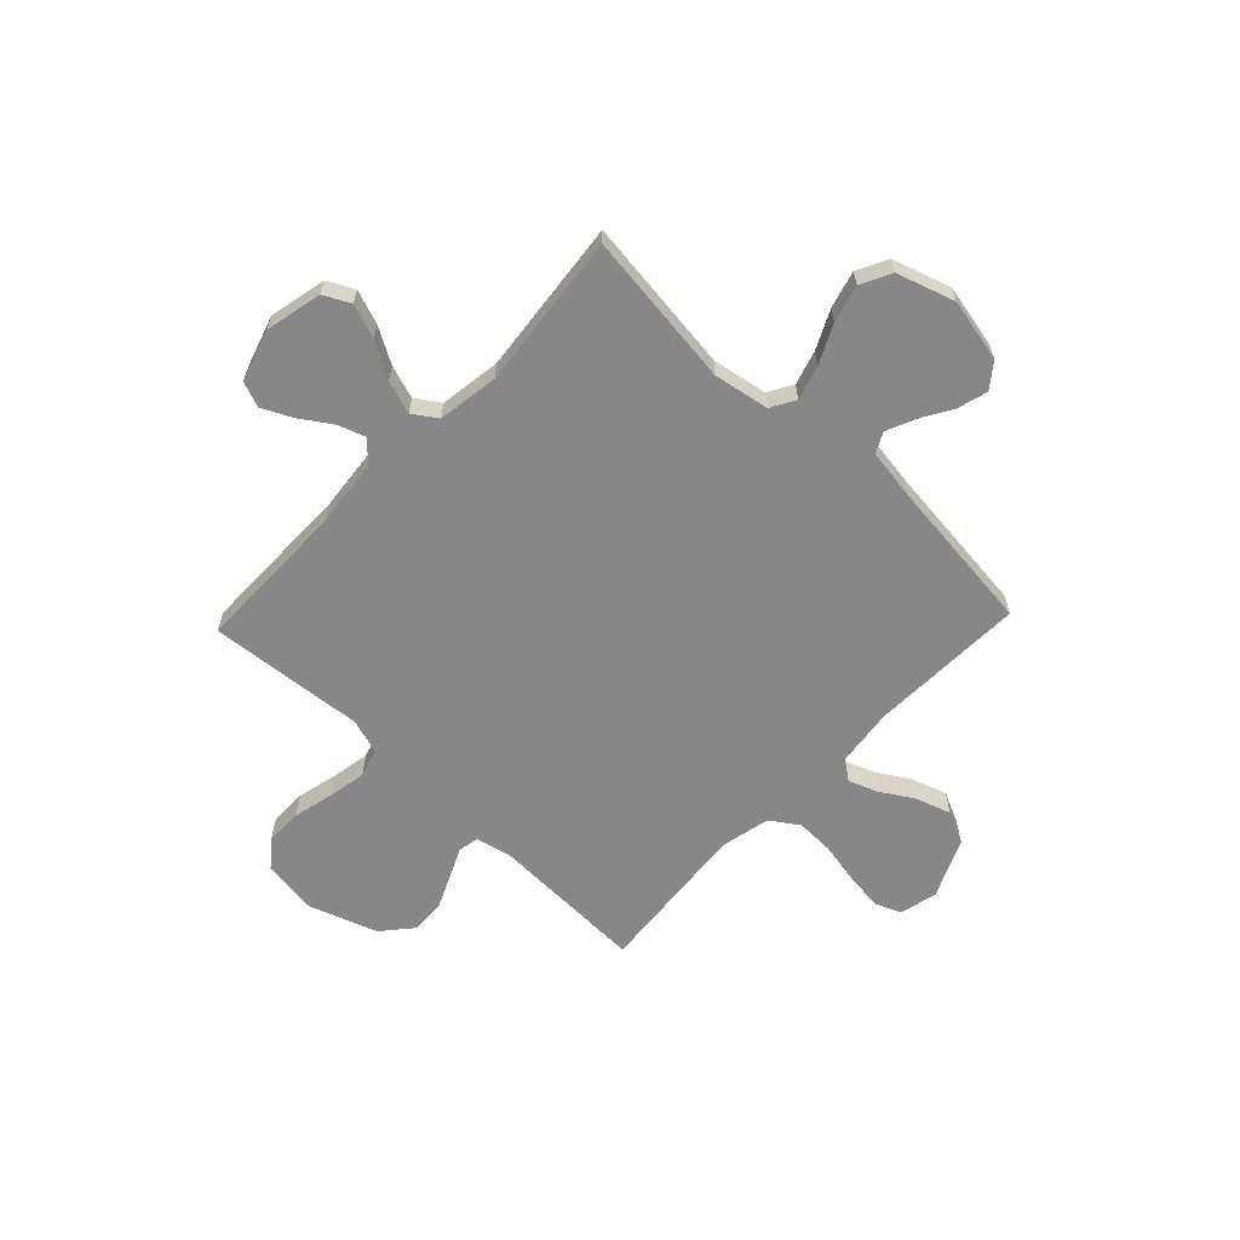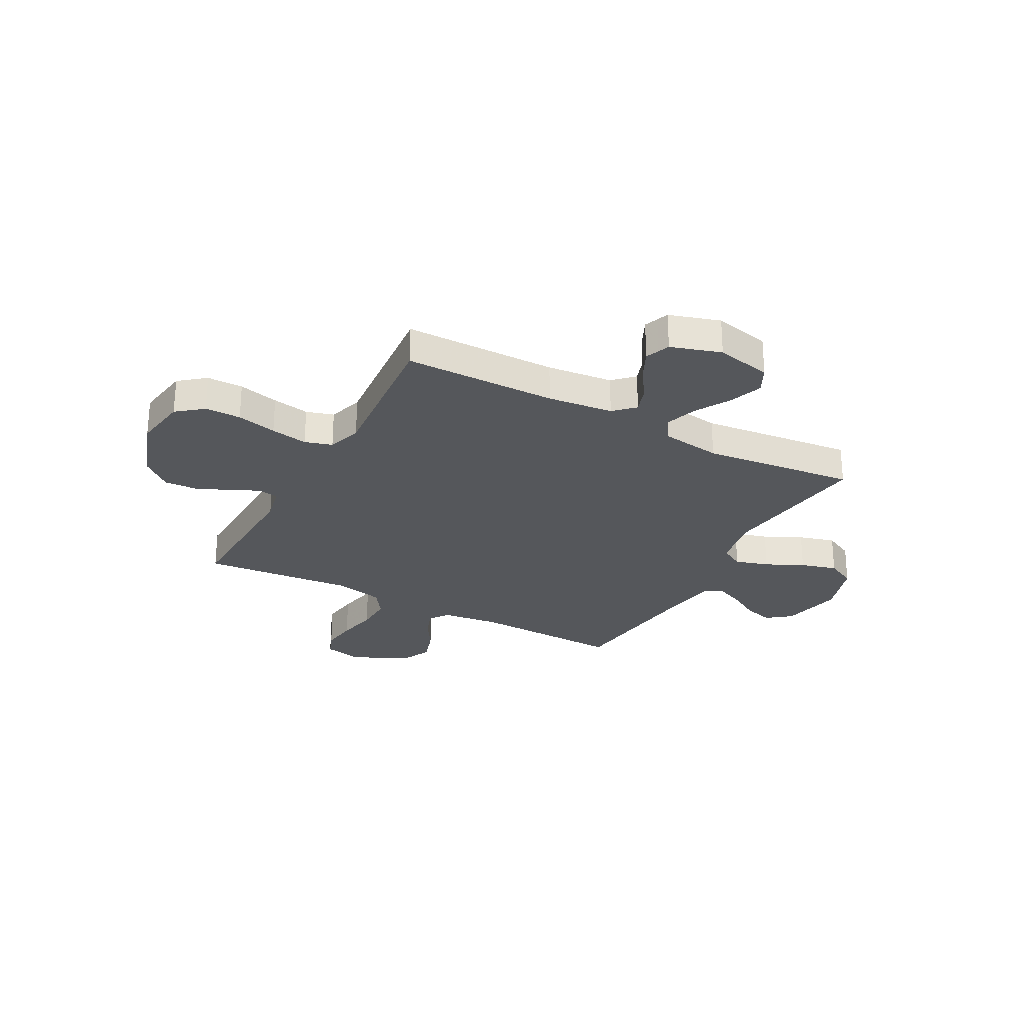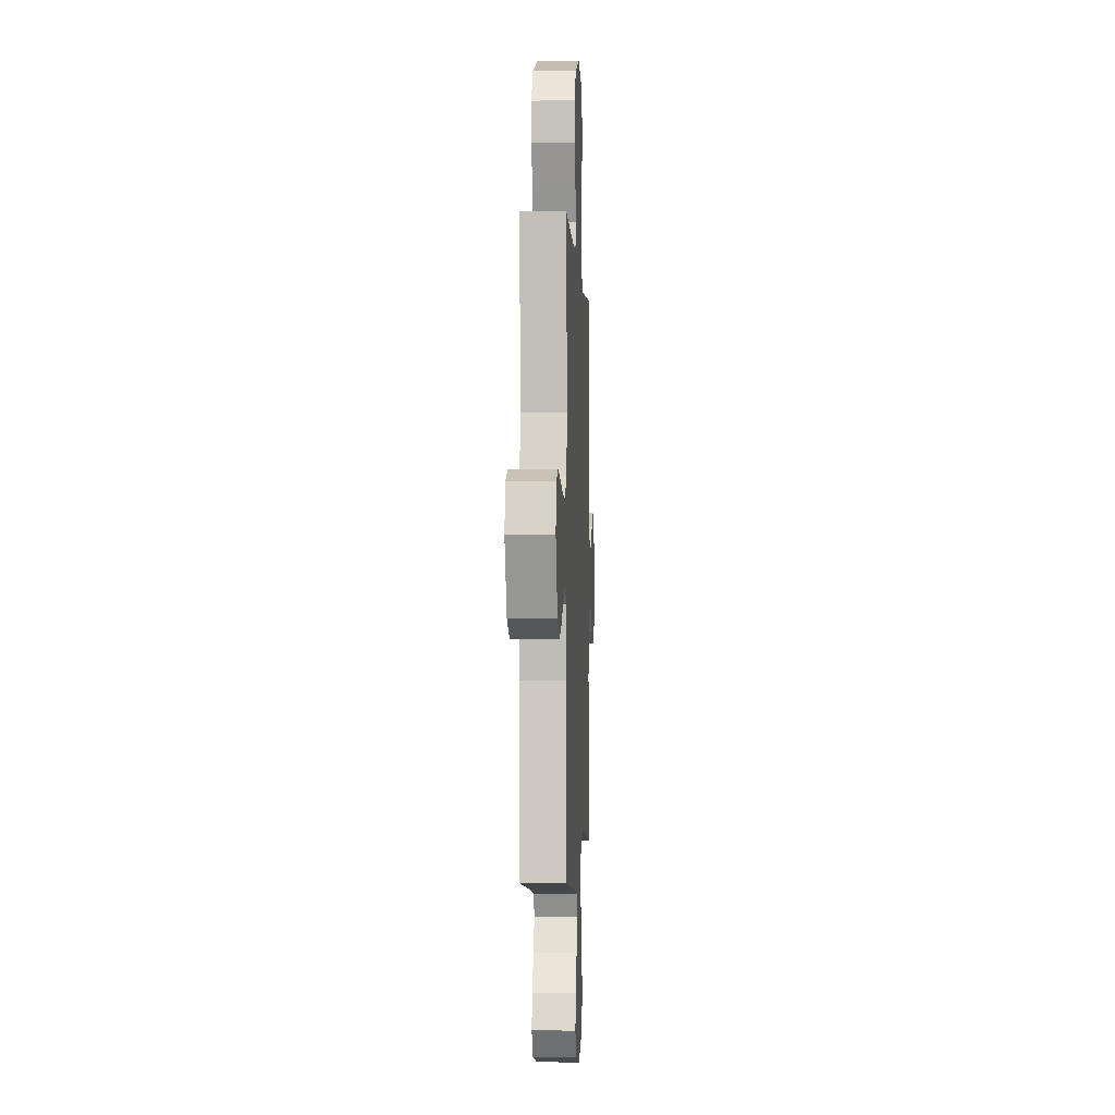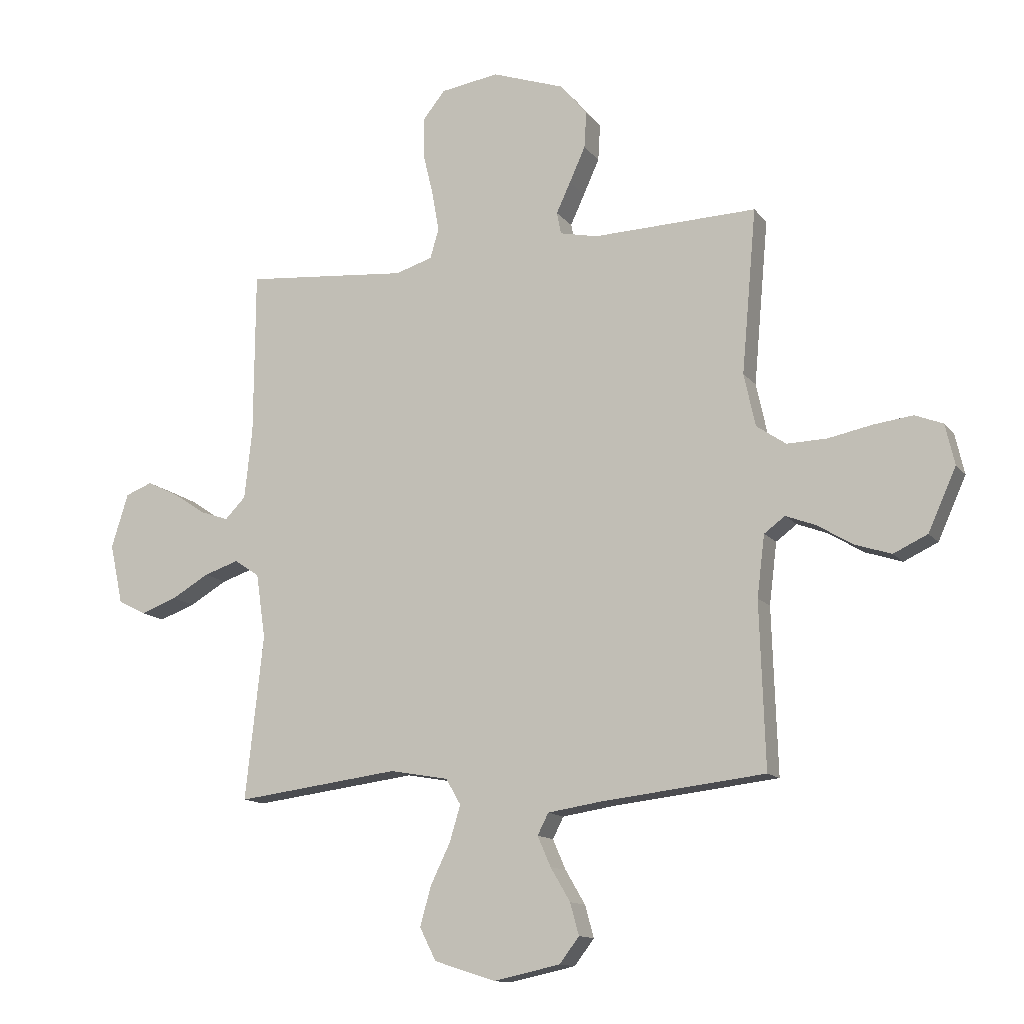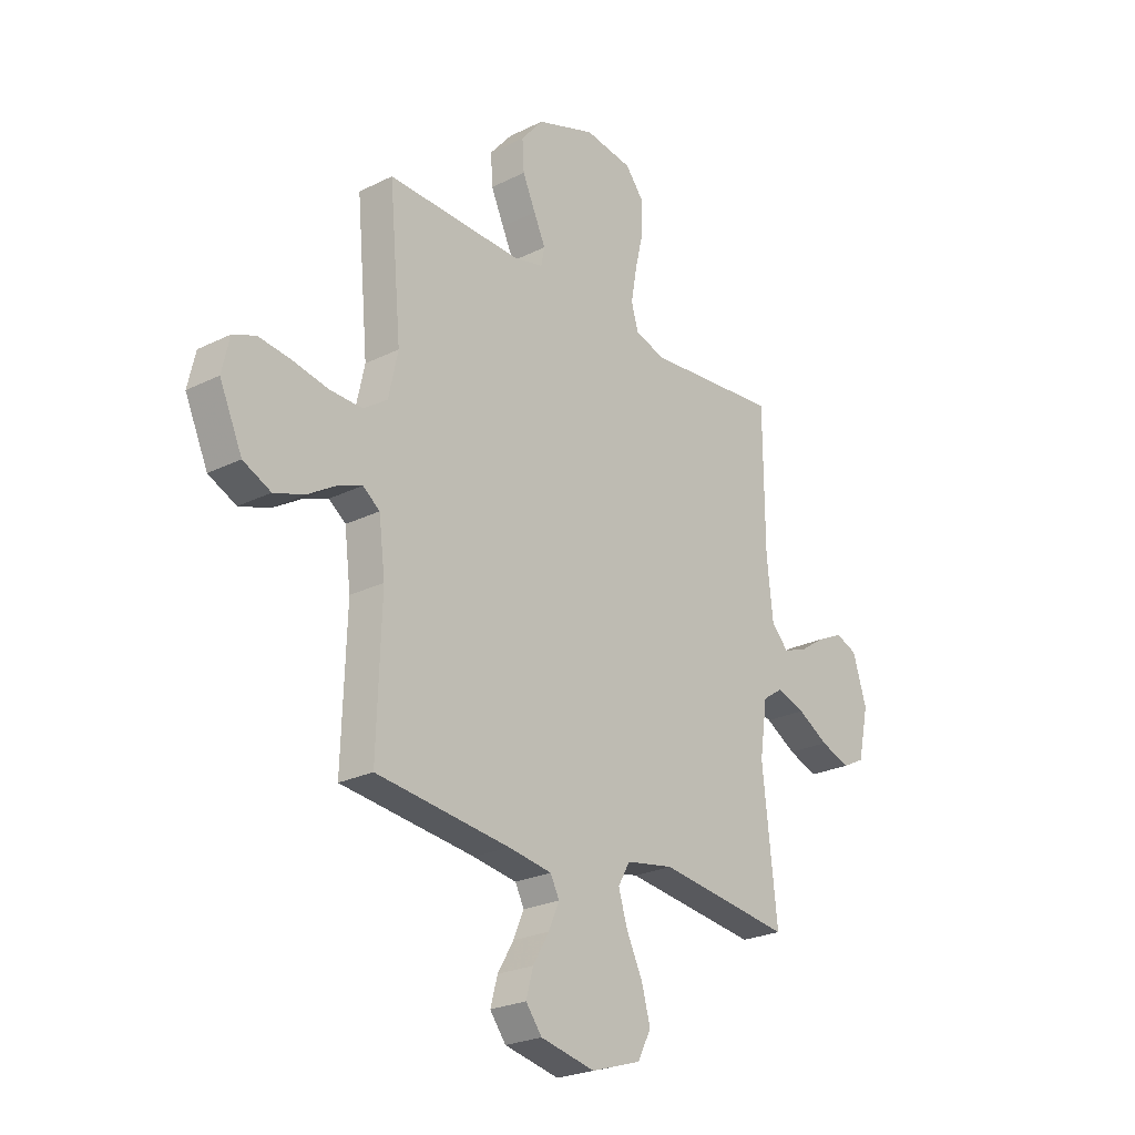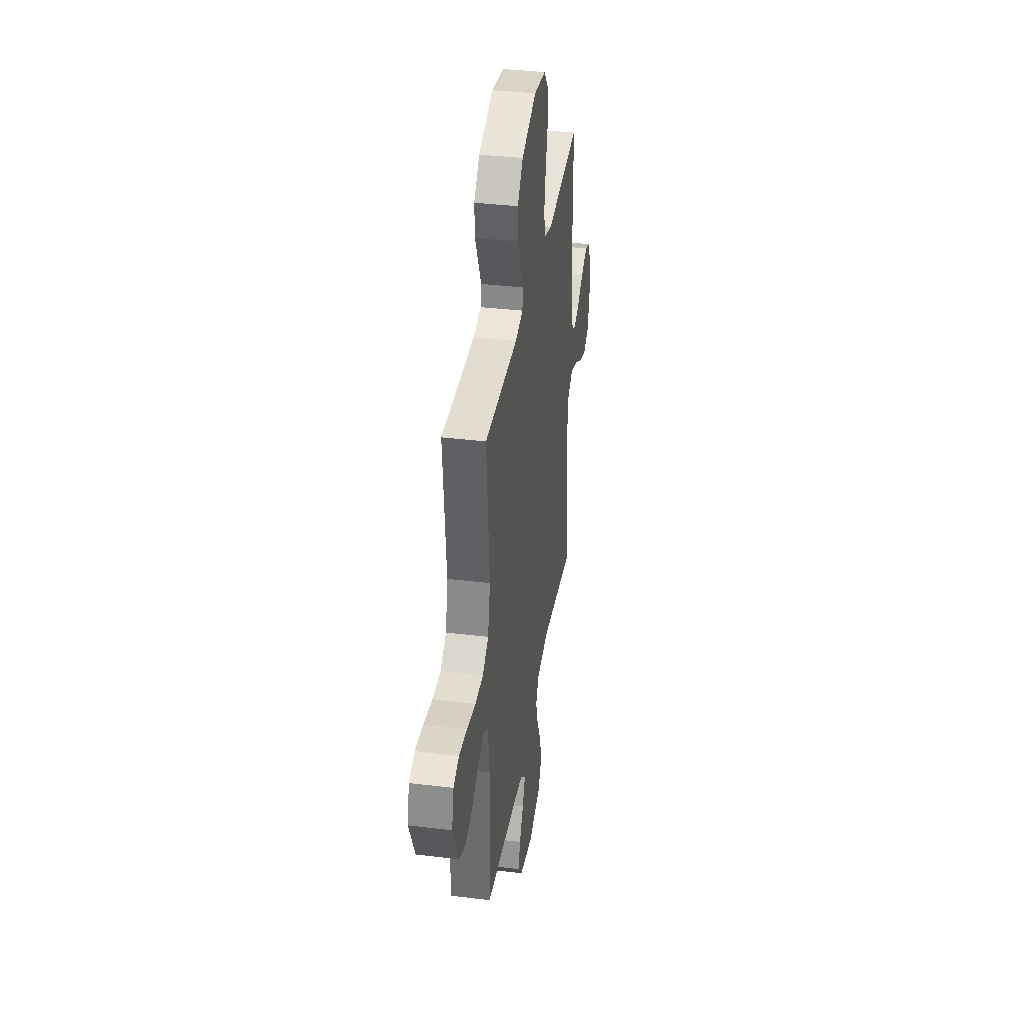
<metadata>
{"format":"obj","ext":"obj","renderer":"f3d","projection":"perspective","resolution":1024,"background":"white","views":[{"elev":-62.5,"azim":136.4,"up":"+Y"},{"elev":-27.0,"azim":61.6,"up":"+Y"},{"elev":-2.3,"azim":-87.4,"up":"+Z"},{"elev":-12.9,"azim":-156.8,"up":"+Z"},{"elev":-24.5,"azim":-50.8,"up":"+Z"},{"elev":37.0,"azim":-81.1,"up":"+Z"}]}
</metadata>
<code>
v -0.5 0.07 -0.5
v -0.49 0.07 -0.2
v -0.504 0.07 -0.088
v -0.542 0.07 -0.06
v -0.597 0.07 -0.081
v -0.661 0.07 -0.12
v -0.728 0.07 -0.142
v -0.79 0.07 -0.113
v -0.841 0.07 0
v -0.824 0.07 0.074
v -0.773 0.07 0.094
v -0.701 0.07 0.085
v -0.621 0.07 0.069
v -0.548 0.07 0.067
v -0.494 0.07 0.104
v -0.473 0.07 0.2
v -0.5 0.07 0.5
v -0.2 0.07 0.491
v -0.131 0.07 0.506
v -0.123 0.07 0.546
v -0.149 0.07 0.602
v -0.178 0.07 0.666
v -0.182 0.07 0.733
v -0.132 0.07 0.792
v 0 0.07 0.838
v 0.107 0.07 0.822
v 0.148 0.07 0.771
v 0.148 0.07 0.7
v 0.129 0.07 0.621
v 0.116 0.07 0.548
v 0.132 0.07 0.494
v 0.2 0.07 0.473
v 0.5 0.07 0.5
v 0.502 0.07 0.2
v 0.516 0.07 0.071
v 0.554 0.07 0.032
v 0.606 0.07 0.05
v 0.666 0.07 0.09
v 0.724 0.07 0.118
v 0.773 0.07 0.099
v 0.804 0.07 0
v 0.78 0.07 -0.11
v 0.729 0.07 -0.136
v 0.663 0.07 -0.112
v 0.594 0.07 -0.072
v 0.53 0.07 -0.051
v 0.484 0.07 -0.082
v 0.467 0.07 -0.2
v 0.5 0.07 -0.5
v 0.2 0.07 -0.462
v 0.093 0.07 -0.481
v 0.066 0.07 -0.528
v 0.086 0.07 -0.594
v 0.122 0.07 -0.668
v 0.142 0.07 -0.74
v 0.112 0.07 -0.799
v 0 0.07 -0.835
v -0.122 0.07 -0.809
v -0.158 0.07 -0.762
v -0.142 0.07 -0.704
v -0.106 0.07 -0.643
v -0.082 0.07 -0.588
v -0.102 0.07 -0.549
v -0.2 0.07 -0.534
v -0.5 0 -0.5
v -0.49 0 -0.2
v -0.504 0 -0.088
v -0.542 0 -0.06
v -0.597 0 -0.081
v -0.661 0 -0.12
v -0.728 0 -0.142
v -0.79 0 -0.113
v -0.841 0 0
v -0.824 0 0.074
v -0.773 0 0.094
v -0.701 0 0.085
v -0.621 0 0.069
v -0.548 0 0.067
v -0.494 0 0.104
v -0.473 0 0.2
v -0.5 0 0.5
v -0.2 0 0.491
v -0.131 0 0.506
v -0.123 0 0.546
v -0.149 0 0.602
v -0.178 0 0.666
v -0.182 0 0.733
v -0.132 0 0.792
v 0 0 0.838
v 0.107 0 0.822
v 0.148 0 0.771
v 0.148 0 0.7
v 0.129 0 0.621
v 0.116 0 0.548
v 0.132 0 0.494
v 0.2 0 0.473
v 0.5 0 0.5
v 0.502 0 0.2
v 0.516 0 0.071
v 0.554 0 0.032
v 0.606 0 0.05
v 0.666 0 0.09
v 0.724 0 0.118
v 0.773 0 0.099
v 0.804 0 0
v 0.78 0 -0.11
v 0.729 0 -0.136
v 0.663 0 -0.112
v 0.594 0 -0.072
v 0.53 0 -0.051
v 0.484 0 -0.082
v 0.467 0 -0.2
v 0.5 0 -0.5
v 0.2 0 -0.462
v 0.093 0 -0.481
v 0.066 0 -0.528
v 0.086 0 -0.594
v 0.122 0 -0.668
v 0.142 0 -0.74
v 0.112 0 -0.799
v 0 0 -0.835
v -0.122 0 -0.809
v -0.158 0 -0.762
v -0.142 0 -0.704
v -0.106 0 -0.643
v -0.082 0 -0.588
v -0.102 0 -0.549
v -0.2 0 -0.534
f 59 60 61
f 58 59 61
f 57 58 61
f 56 57 61
f 55 56 61
f 54 55 61
f 53 54 61
f 52 53 61 62
f 51 52 62 63
f 48 49 50
f 47 48 50 51
f 43 44 45
f 42 43 45
f 41 42 45
f 40 41 45
f 39 40 45
f 38 39 45
f 37 38 45
f 36 37 45 46
f 35 36 46 47
f 32 33 34
f 51 63 64
f 47 51 64
f 35 47 64
f 34 35 64
f 32 34 64
f 31 32 64
f 27 28 29
f 26 27 29
f 25 26 29
f 24 25 29
f 23 24 29
f 22 23 29
f 21 22 29
f 20 21 29
f 16 17 18
f 15 16 18 19
f 11 12 13
f 10 11 13
f 9 10 13
f 8 9 13
f 7 8 13
f 6 7 13
f 5 6 13
f 4 5 13 14
f 3 4 14 15
f 64 1 2
f 31 64 2
f 30 31 2
f 19 20 29 30
f 15 19 30
f 3 15 30
f 2 3 30
f 125 124 123
f 125 123 122
f 125 122 121
f 125 121 120
f 125 120 119
f 125 119 118
f 125 118 117
f 126 125 117 116
f 127 126 116 115
f 114 113 112
f 115 114 112 111
f 109 108 107
f 109 107 106
f 109 106 105
f 109 105 104
f 109 104 103
f 109 103 102
f 109 102 101
f 110 109 101 100
f 111 110 100 99
f 98 97 96
f 128 127 115
f 128 115 111
f 128 111 99
f 128 99 98
f 128 98 96
f 128 96 95
f 93 92 91
f 93 91 90
f 93 90 89
f 93 89 88
f 93 88 87
f 93 87 86
f 93 86 85
f 93 85 84
f 82 81 80
f 83 82 80 79
f 77 76 75
f 77 75 74
f 77 74 73
f 77 73 72
f 77 72 71
f 77 71 70
f 77 70 69
f 78 77 69 68
f 79 78 68 67
f 66 65 128
f 66 128 95
f 66 95 94
f 94 93 84 83
f 94 83 79
f 94 79 67
f 94 67 66
f 1 65 66 2
f 2 66 67 3
f 3 67 68 4
f 4 68 69 5
f 5 69 70 6
f 6 70 71 7
f 7 71 72 8
f 8 72 73 9
f 9 73 74 10
f 10 74 75 11
f 11 75 76 12
f 12 76 77 13
f 13 77 78 14
f 14 78 79 15
f 15 79 80 16
f 16 80 81 17
f 17 81 82 18
f 18 82 83 19
f 19 83 84 20
f 20 84 85 21
f 21 85 86 22
f 22 86 87 23
f 23 87 88 24
f 24 88 89 25
f 25 89 90 26
f 26 90 91 27
f 27 91 92 28
f 28 92 93 29
f 29 93 94 30
f 30 94 95 31
f 31 95 96 32
f 32 96 97 33
f 33 97 98 34
f 34 98 99 35
f 35 99 100 36
f 36 100 101 37
f 37 101 102 38
f 38 102 103 39
f 39 103 104 40
f 40 104 105 41
f 41 105 106 42
f 42 106 107 43
f 43 107 108 44
f 44 108 109 45
f 45 109 110 46
f 46 110 111 47
f 47 111 112 48
f 48 112 113 49
f 49 113 114 50
f 50 114 115 51
f 51 115 116 52
f 52 116 117 53
f 53 117 118 54
f 54 118 119 55
f 55 119 120 56
f 56 120 121 57
f 57 121 122 58
f 58 122 123 59
f 59 123 124 60
f 60 124 125 61
f 61 125 126 62
f 62 126 127 63
f 63 127 128 64
f 64 128 65 1

</code>
